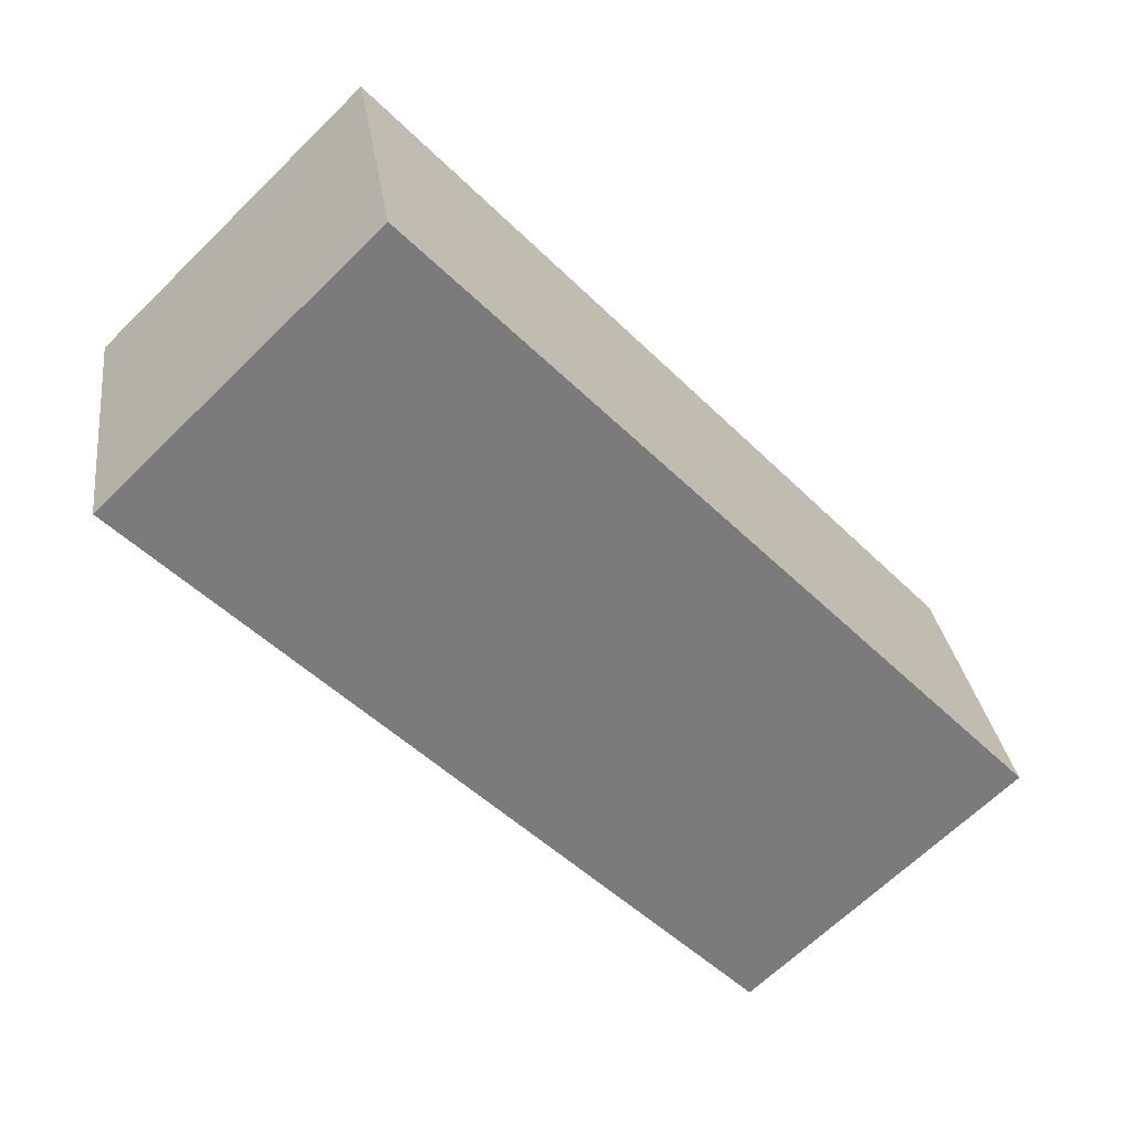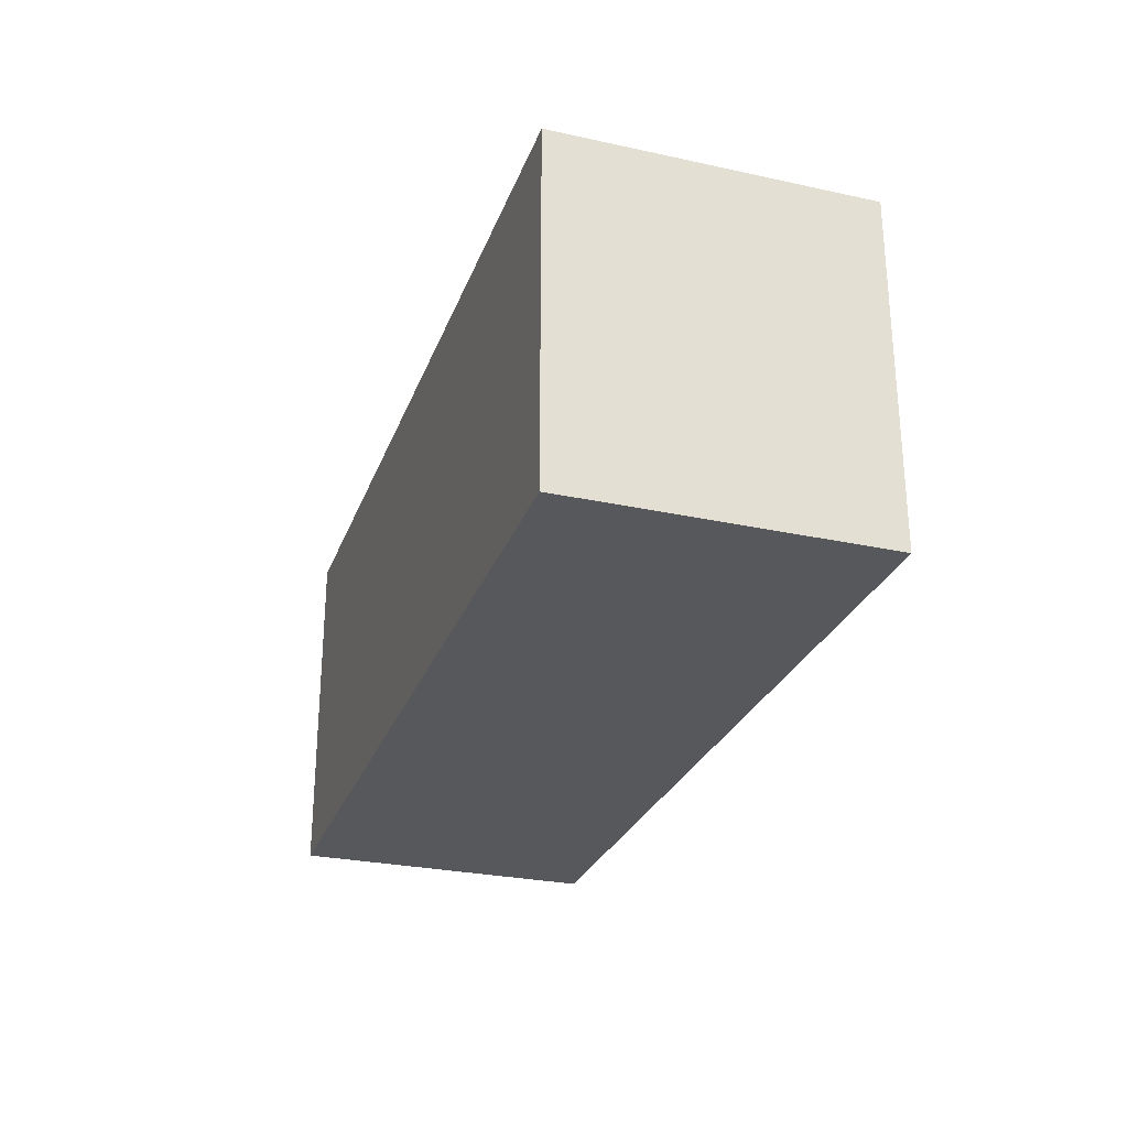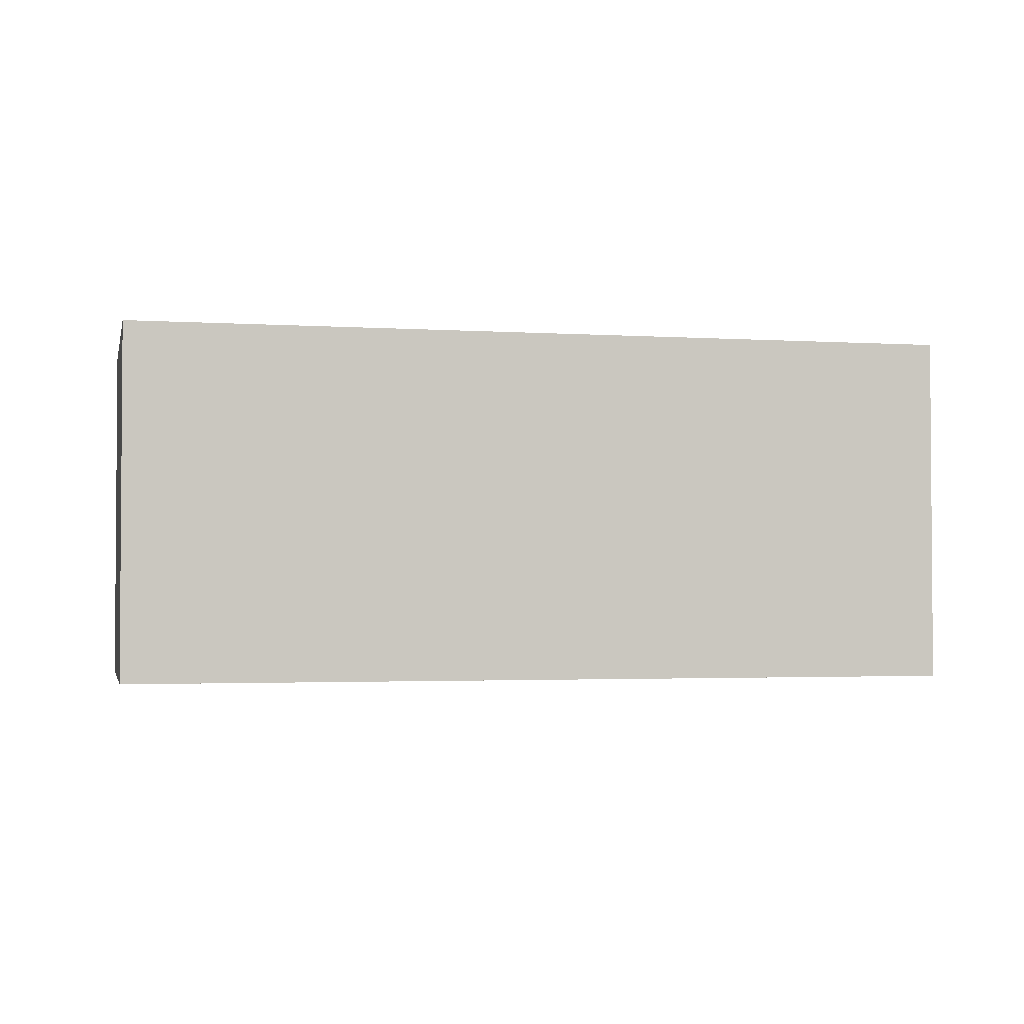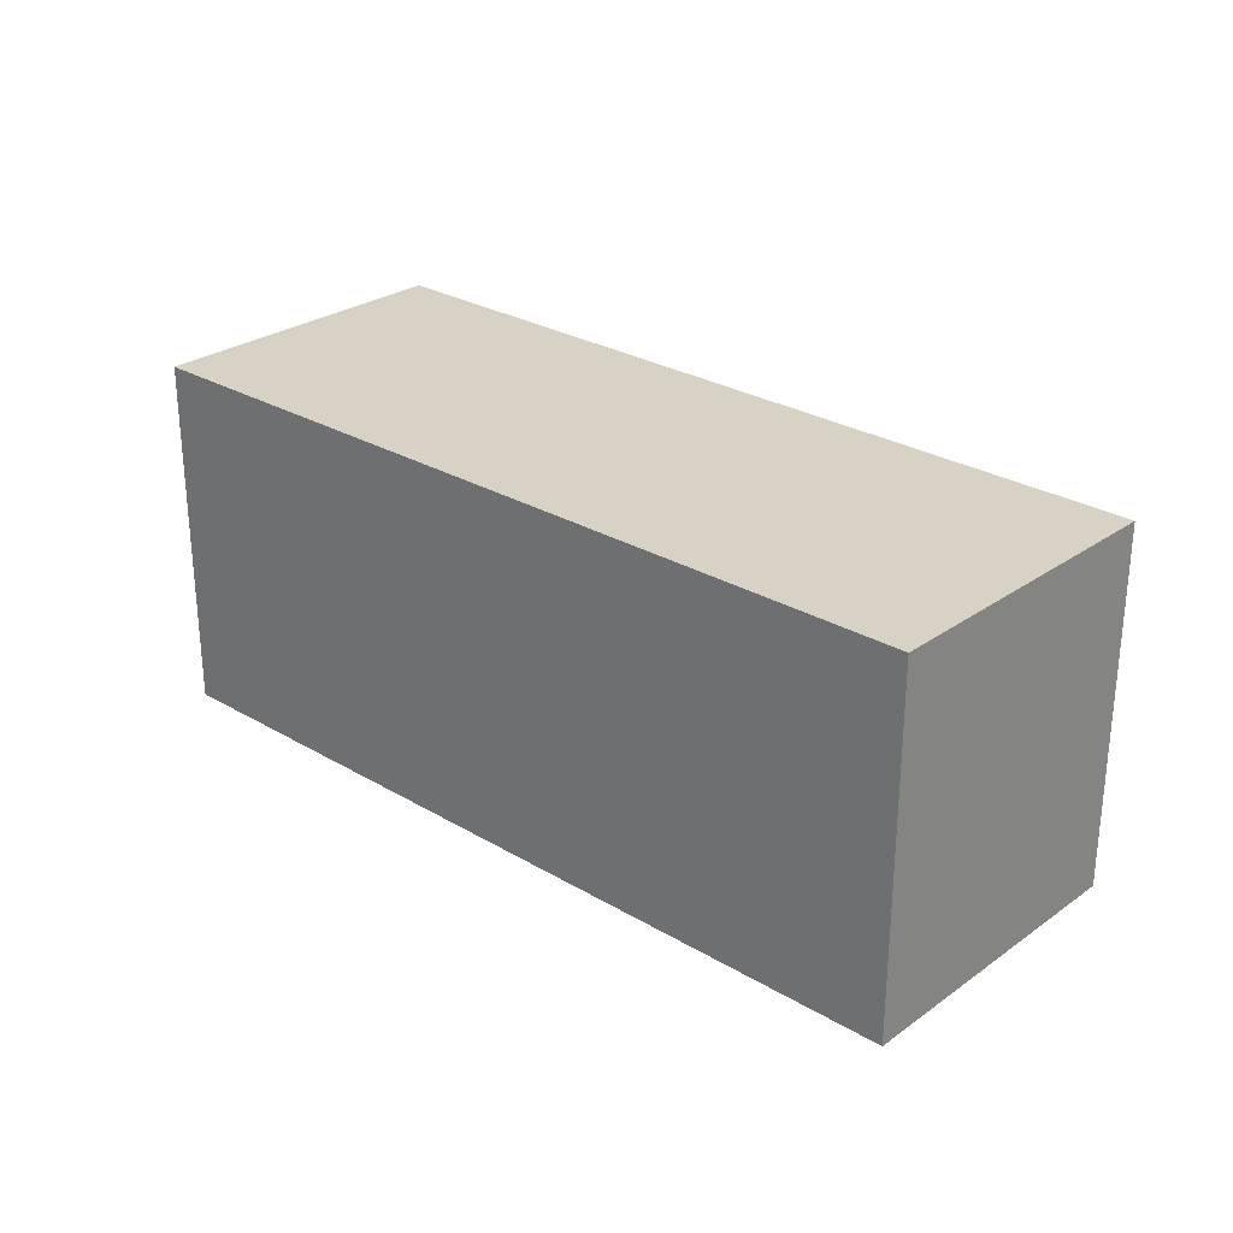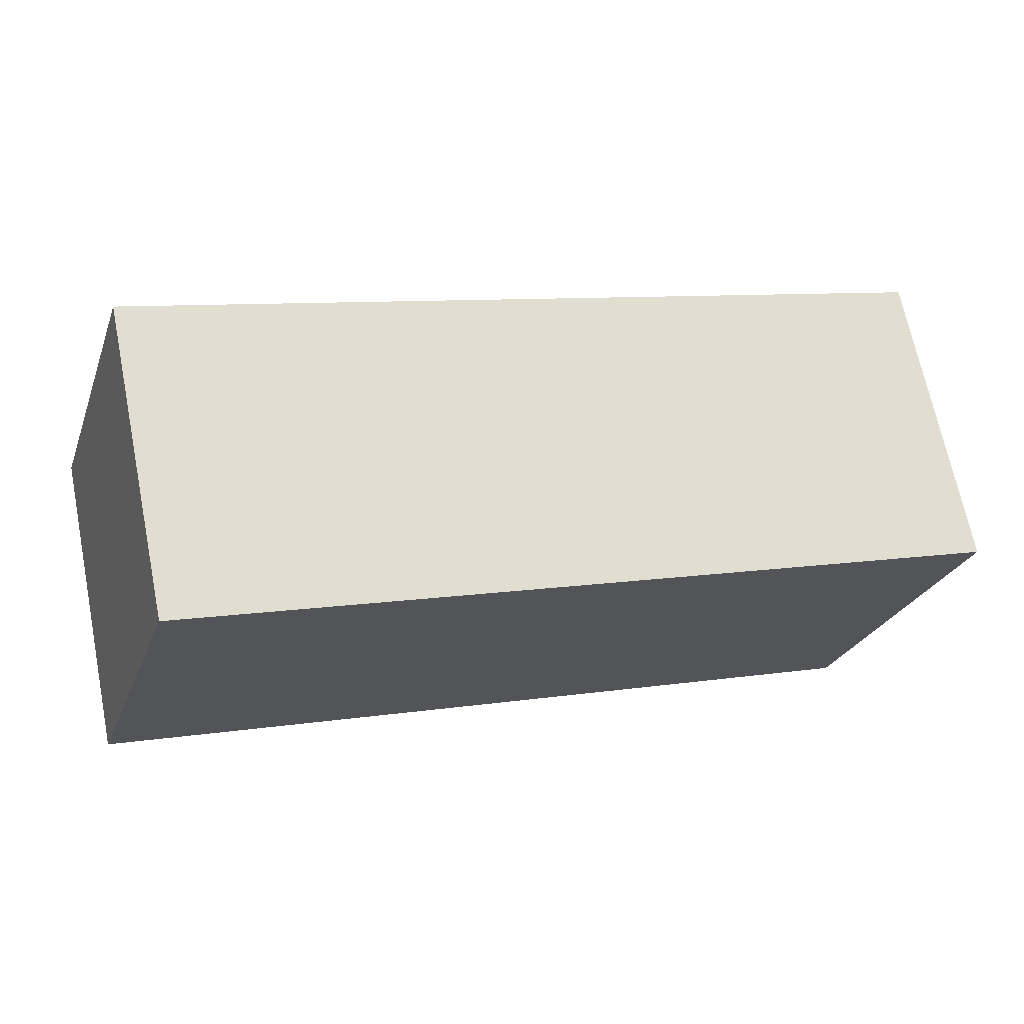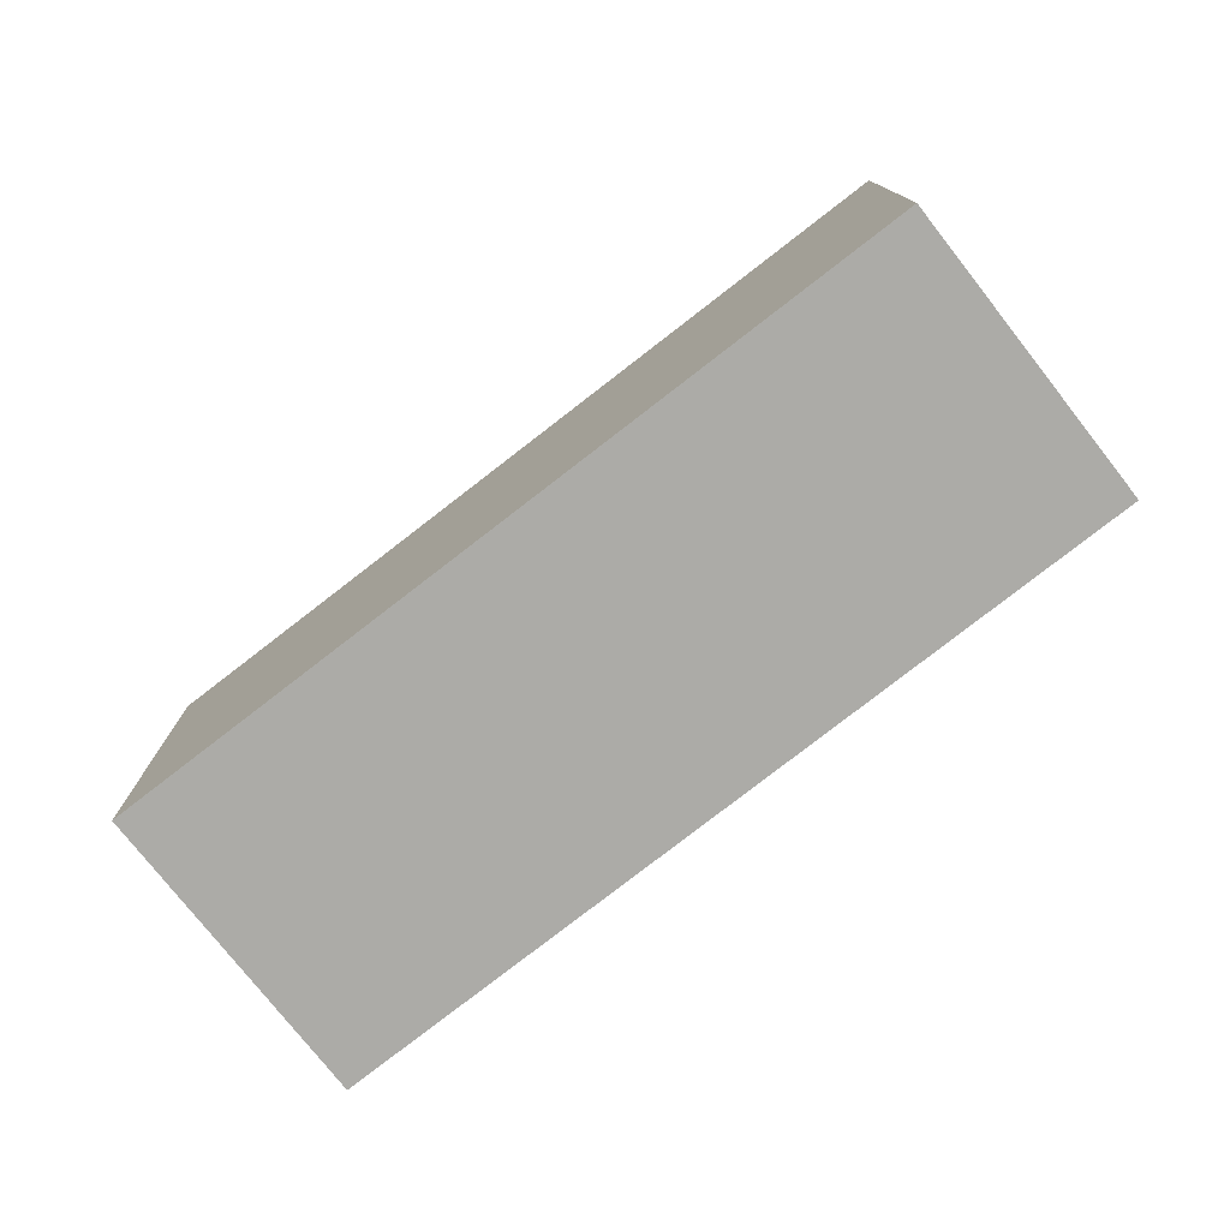
<metadata>
{"format":"obj","ext":"obj","renderer":"f3d","projection":"perspective","resolution":1024,"background":"white","views":[{"elev":-66.9,"azim":134.3,"up":"+Z"},{"elev":-27.9,"azim":83.7,"up":"+Y"},{"elev":-2.4,"azim":179.5,"up":"+Y"},{"elev":27.3,"azim":-125.5,"up":"+Y"},{"elev":-25.3,"azim":162.3,"up":"+Z"},{"elev":-76.3,"azim":-130.0,"up":"+Y"}]}
</metadata>
<code>
v  0 1.844 1.129e-16
v  4.669 1.844 0.673
v  4.322 1.844 -0.937
v  0.326 1.844 1.57
v  4.322 5.737e-17 -0.937
v  0 0 0
v  0.326 -9.613e-17 1.57
v  4.669 -4.121e-17 0.673
g defaultobject
f 1 2 3
f 2 1 4
f 5 1 3
f 1 5 6
f 6 4 1
f 4 6 7
f 7 2 4
f 2 7 8
f 8 3 2
f 3 8 5
f 8 6 5
f 6 8 7

</code>
